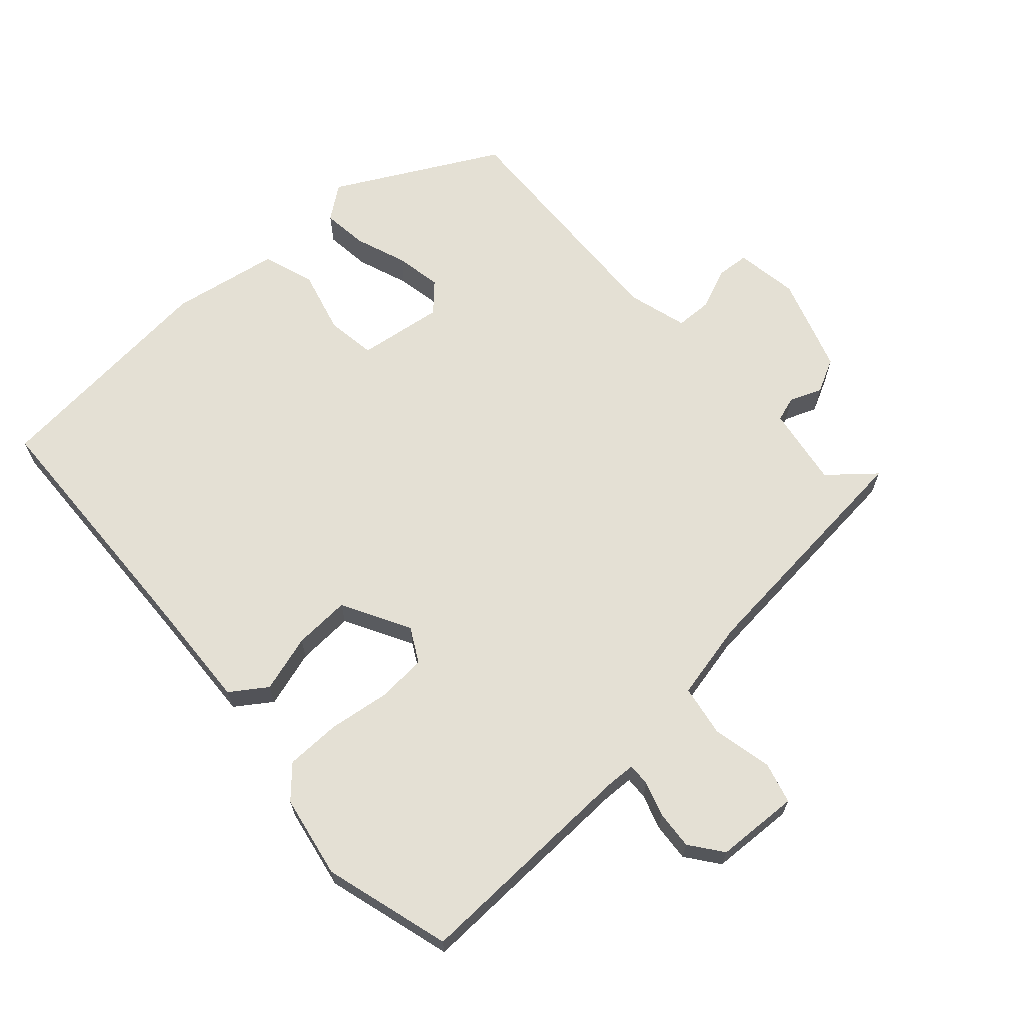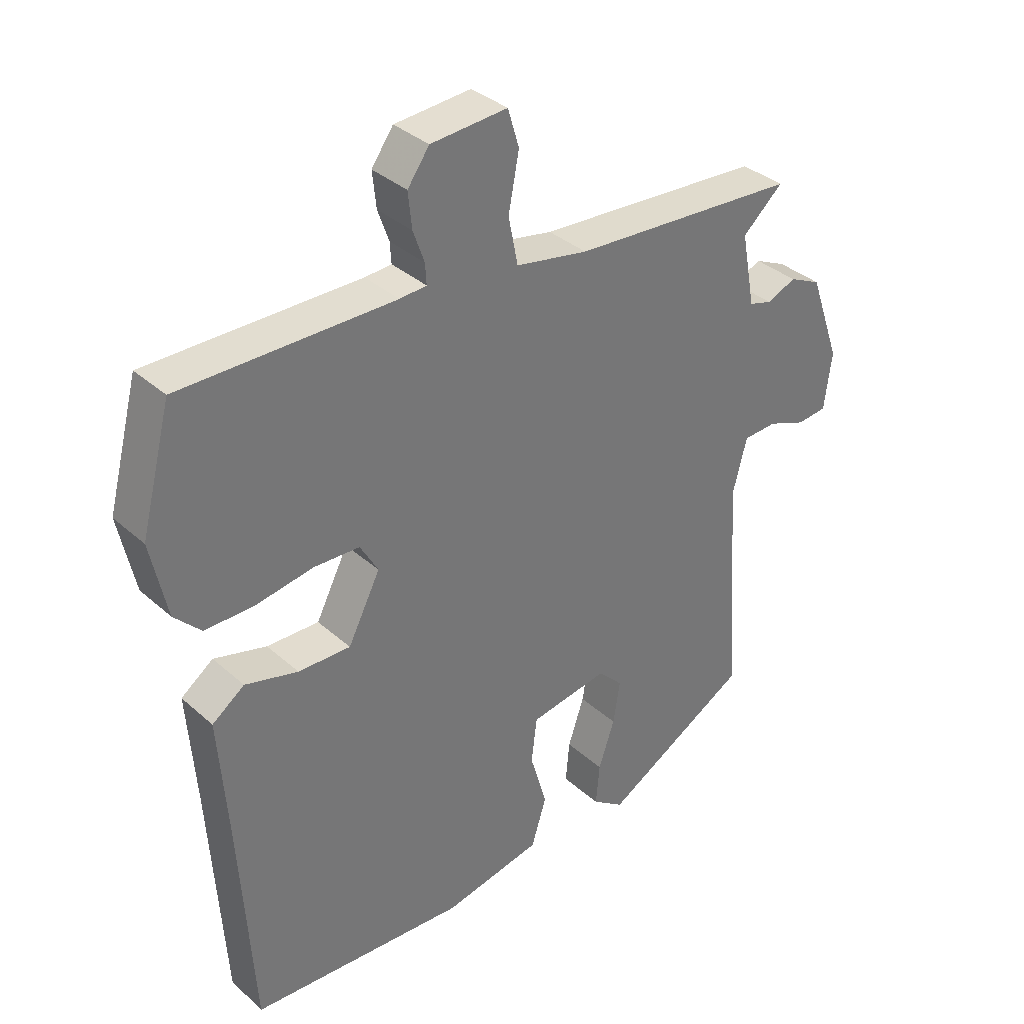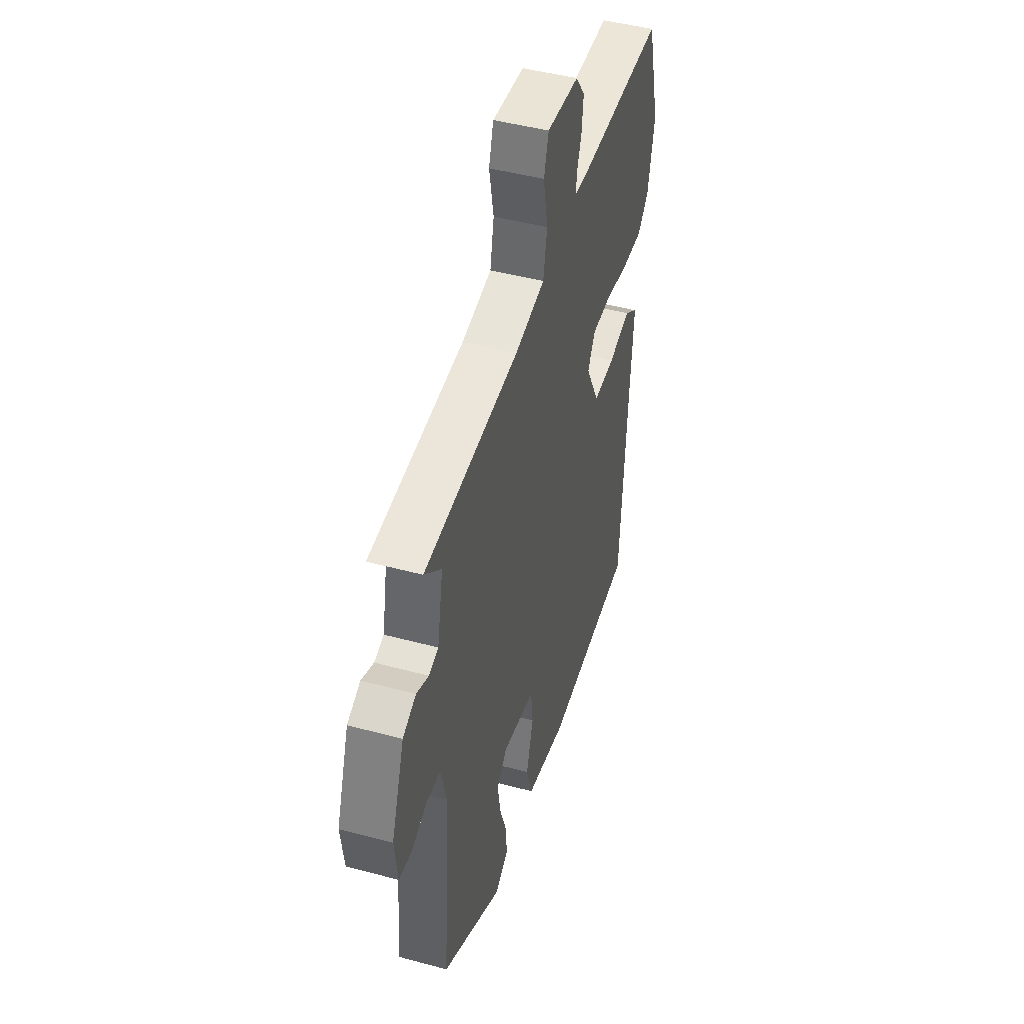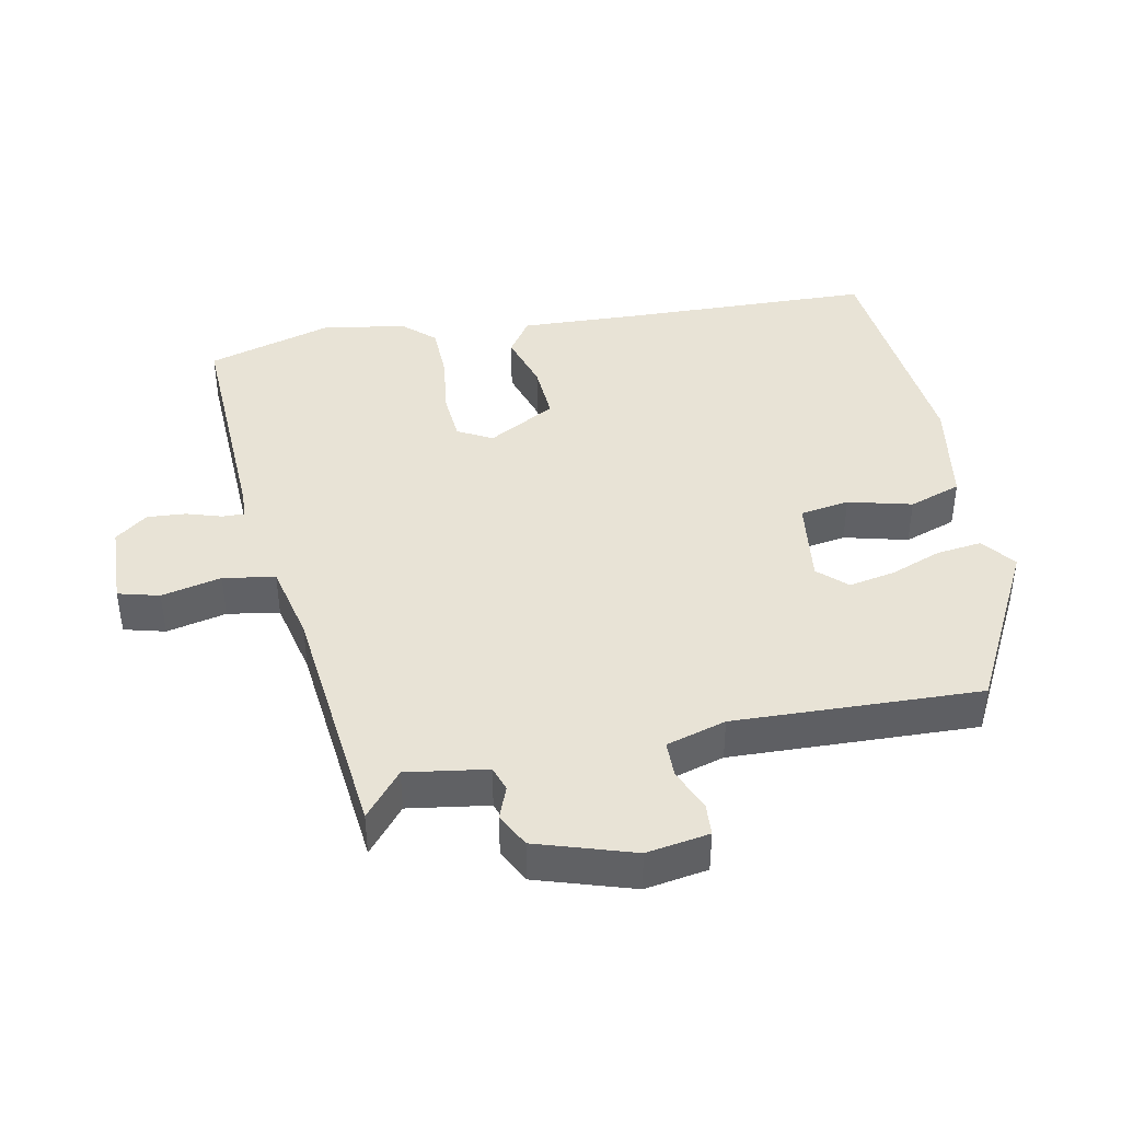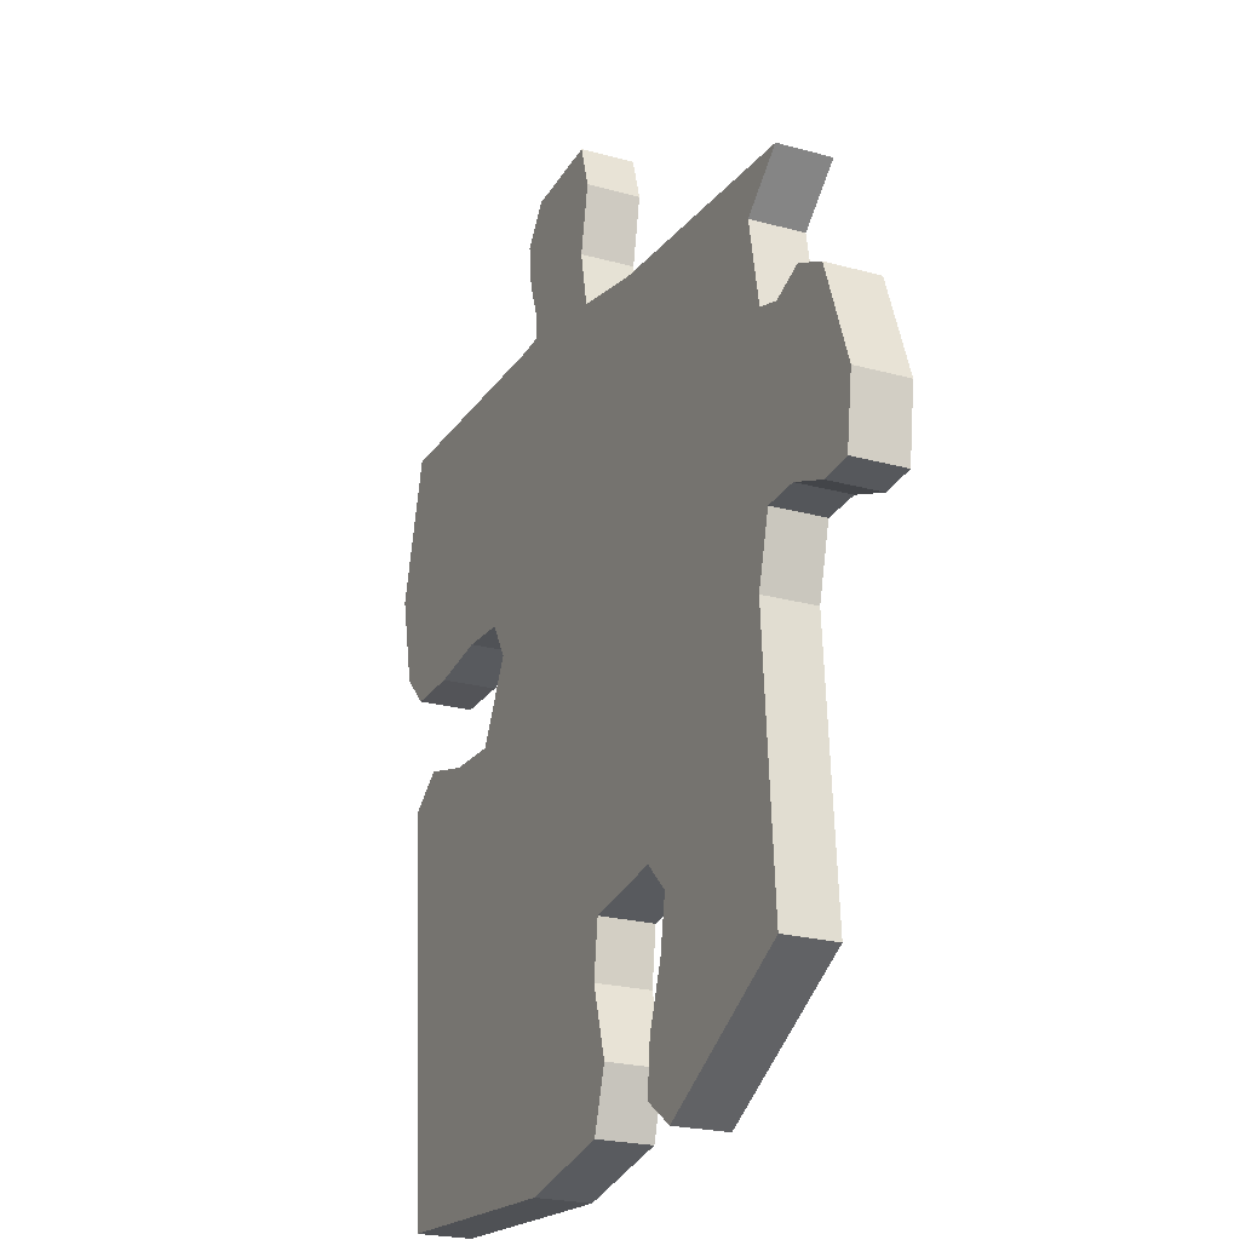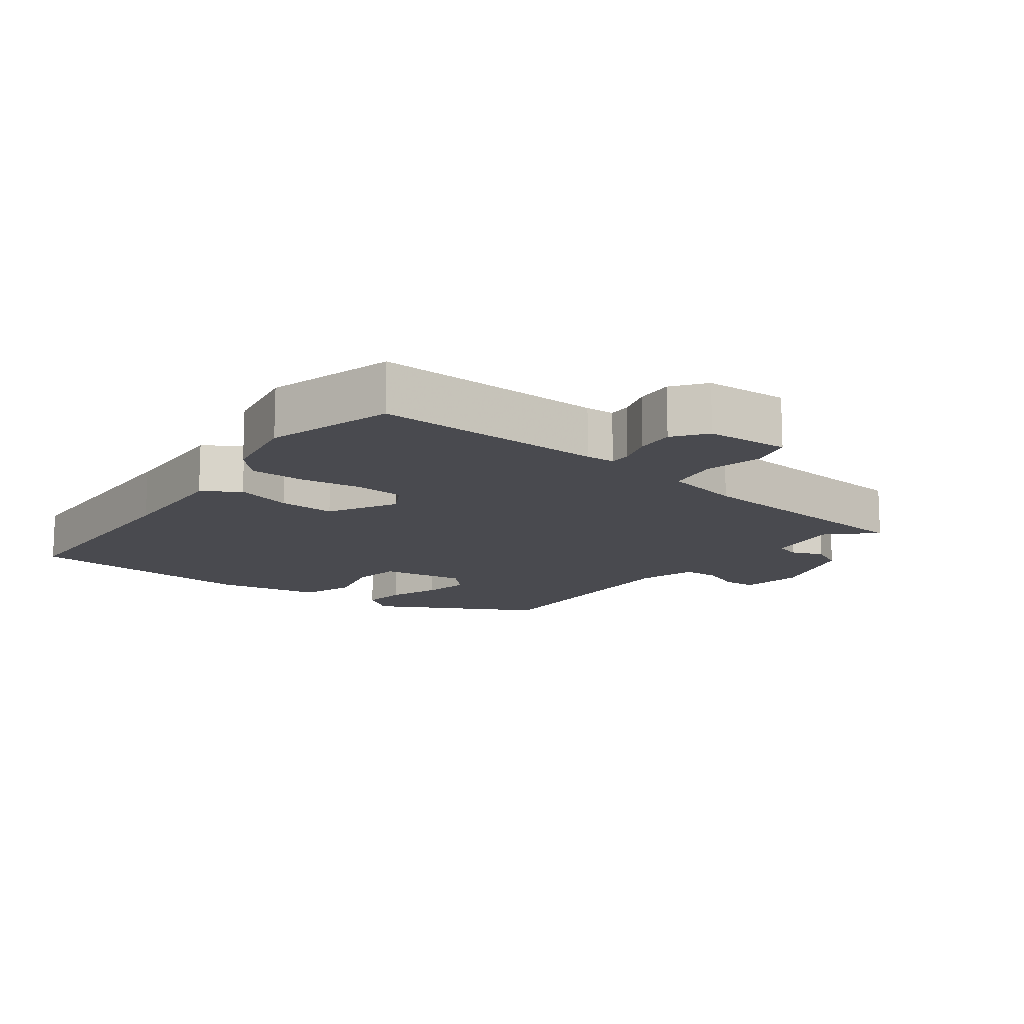
<metadata>
{"format":"obj","ext":"obj","renderer":"f3d","projection":"perspective","resolution":1024,"background":"white","views":[{"elev":66.1,"azim":-43.5,"up":"+Y"},{"elev":35.2,"azim":-40.5,"up":"+Z"},{"elev":46.2,"azim":107.1,"up":"+Z"},{"elev":41.7,"azim":76.8,"up":"+Y"},{"elev":-22.9,"azim":64.8,"up":"+Z"},{"elev":-13.5,"azim":-38.4,"up":"+Y"}]}
</metadata>
<code>
v 0.522 0.07 0.46
v 0.457 0.07 0.402
v 0.479 0.07 0.284
v 0.516 0.07 0.273
v 0.563 0.07 0.293
v 0.614 0.07 0.269
v 0.664 0.07 0.128
v 0.652 0.07 0.035
v 0.604 0.07 0.03
v 0.542 0.07 0.054
v 0.488 0.07 0.051
v 0.465 0.07 -0.038
v 0.49 0.07 -0.4
v 0.253 0.07 -0.535
v 0.202 0.07 -0.499
v 0.208 0.07 -0.432
v 0.234 0.07 -0.355
v 0.245 0.07 -0.286
v 0.205 0.07 -0.246
v 0.079 0.07 -0.267
v 0.07 0.07 -0.34
v 0.097 0.07 -0.433
v 0.073 0.07 -0.511
v -0.085 0.07 -0.543
v -0.434 0.07 -0.52
v -0.457 0.07 -0.16
v -0.471 0.07 0.025
v -0.419 0.07 0.063
v -0.334 0.07 0.04
v -0.25 0.07 0.038
v -0.198 0.07 0.14
v -0.227 0.07 0.19
v -0.3 0.07 0.193
v -0.391 0.07 0.178
v -0.472 0.07 0.177
v -0.515 0.07 0.221
v -0.541 0.07 0.343
v -0.492 0.07 0.532
v -0.15 0.07 0.53
v -0.107 0.07 0.533
v -0.109 0.07 0.566
v -0.127 0.07 0.617
v -0.133 0.07 0.674
v -0.098 0.07 0.723
v 0.025 0.07 0.732
v 0.043 0.07 0.672
v 0.026 0.07 0.583
v 0.041 0.07 0.507
v 0.157 0.07 0.485
v 0.522 0 0.46
v 0.457 0 0.402
v 0.479 0 0.284
v 0.516 0 0.273
v 0.563 0 0.293
v 0.614 0 0.269
v 0.664 0 0.128
v 0.652 0 0.035
v 0.604 0 0.03
v 0.542 0 0.054
v 0.488 0 0.051
v 0.465 0 -0.038
v 0.49 0 -0.4
v 0.253 0 -0.535
v 0.202 0 -0.499
v 0.208 0 -0.432
v 0.234 0 -0.355
v 0.245 0 -0.286
v 0.205 0 -0.246
v 0.079 0 -0.267
v 0.07 0 -0.34
v 0.097 0 -0.433
v 0.073 0 -0.511
v -0.085 0 -0.543
v -0.434 0 -0.52
v -0.457 0 -0.16
v -0.471 0 0.025
v -0.419 0 0.063
v -0.334 0 0.04
v -0.25 0 0.038
v -0.198 0 0.14
v -0.227 0 0.19
v -0.3 0 0.193
v -0.391 0 0.178
v -0.472 0 0.177
v -0.515 0 0.221
v -0.541 0 0.343
v -0.492 0 0.532
v -0.15 0 0.53
v -0.107 0 0.533
v -0.109 0 0.566
v -0.127 0 0.617
v -0.133 0 0.674
v -0.098 0 0.723
v 0.025 0 0.732
v 0.043 0 0.672
v 0.026 0 0.583
v 0.041 0 0.507
v 0.157 0 0.485
f 45 46 47
f 44 45 47
f 43 44 47
f 42 43 47
f 41 42 47
f 40 41 47 48
f 39 40 48 49
f 38 39 49
f 37 38 49
f 36 37 49
f 35 36 49
f 34 35 49
f 33 34 49
f 26 27 28 29
f 26 29 30
f 25 26 30
f 24 25 30
f 23 24 30
f 22 23 30
f 21 22 30
f 20 21 30 31
f 15 16 17
f 14 15 17
f 13 14 17
f 12 13 17
f 11 12 17 18
f 8 9 10
f 7 8 10
f 6 7 10
f 5 6 10
f 4 5 10
f 3 4 10 11
f 11 18 19
f 3 11 19
f 2 3 19
f 49 1 2
f 33 49 2
f 32 33 2
f 20 31 32
f 19 20 32
f 2 19 32
f 96 95 94
f 96 94 93
f 96 93 92
f 96 92 91
f 96 91 90
f 97 96 90 89
f 98 97 89 88
f 98 88 87
f 98 87 86
f 98 86 85
f 98 85 84
f 98 84 83
f 98 83 82
f 78 77 76 75
f 79 78 75
f 79 75 74
f 79 74 73
f 79 73 72
f 79 72 71
f 79 71 70
f 80 79 70 69
f 66 65 64
f 66 64 63
f 66 63 62
f 66 62 61
f 67 66 61 60
f 59 58 57
f 59 57 56
f 59 56 55
f 59 55 54
f 59 54 53
f 60 59 53 52
f 68 67 60
f 68 60 52
f 68 52 51
f 51 50 98
f 51 98 82
f 51 82 81
f 81 80 69
f 81 69 68
f 81 68 51
f 1 50 51 2
f 2 51 52 3
f 3 52 53 4
f 4 53 54 5
f 5 54 55 6
f 6 55 56 7
f 7 56 57 8
f 8 57 58 9
f 9 58 59 10
f 10 59 60 11
f 11 60 61 12
f 12 61 62 13
f 13 62 63 14
f 14 63 64 15
f 15 64 65 16
f 16 65 66 17
f 17 66 67 18
f 18 67 68 19
f 19 68 69 20
f 20 69 70 21
f 21 70 71 22
f 22 71 72 23
f 23 72 73 24
f 24 73 74 25
f 25 74 75 26
f 26 75 76 27
f 27 76 77 28
f 28 77 78 29
f 29 78 79 30
f 30 79 80 31
f 31 80 81 32
f 32 81 82 33
f 33 82 83 34
f 34 83 84 35
f 35 84 85 36
f 36 85 86 37
f 37 86 87 38
f 38 87 88 39
f 39 88 89 40
f 40 89 90 41
f 41 90 91 42
f 42 91 92 43
f 43 92 93 44
f 44 93 94 45
f 45 94 95 46
f 46 95 96 47
f 47 96 97 48
f 48 97 98 49
f 49 98 50 1

</code>
